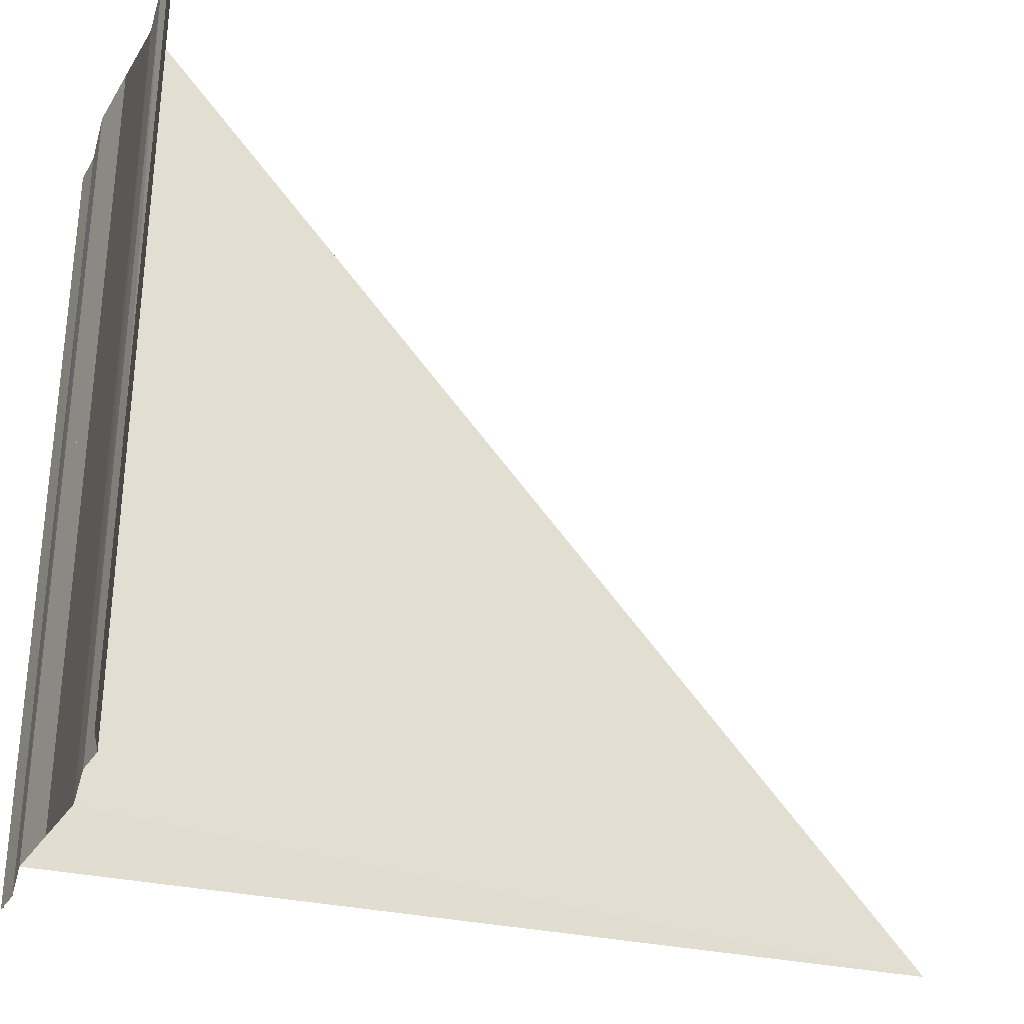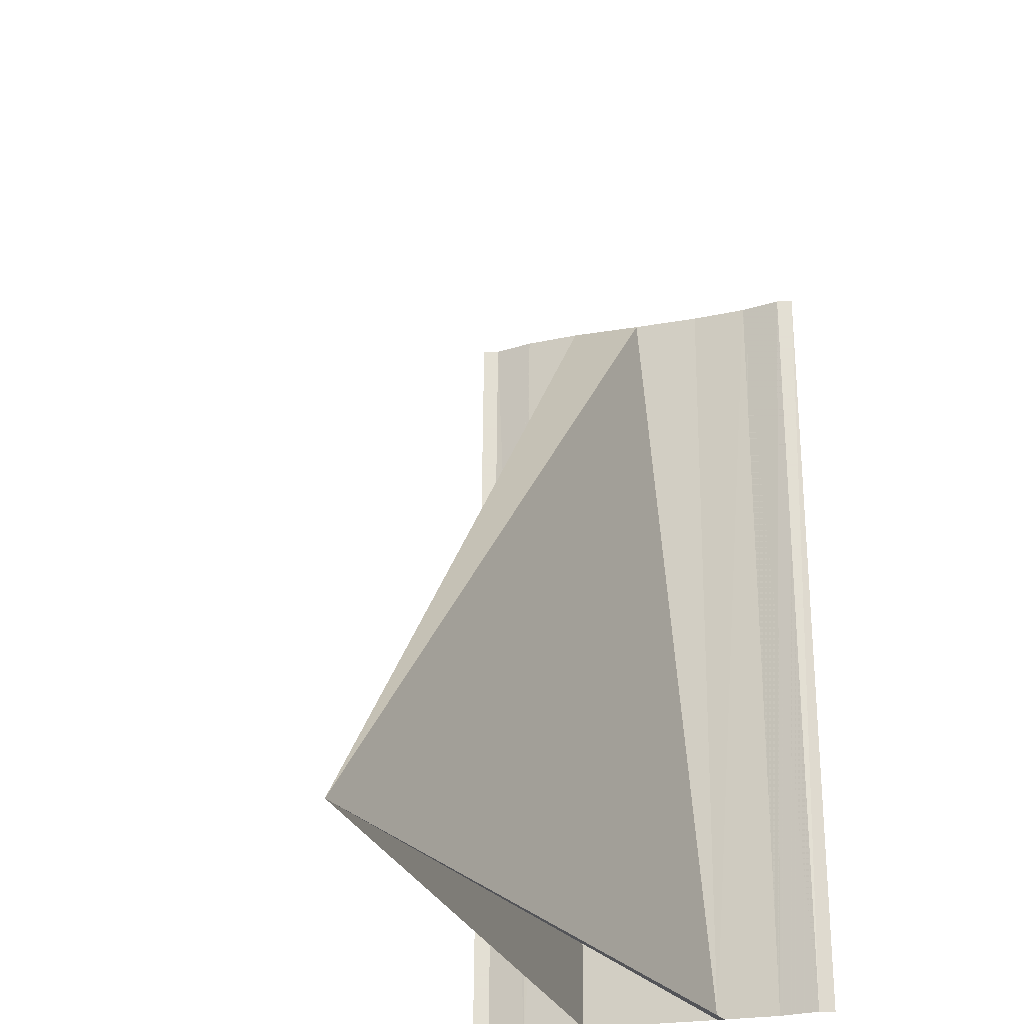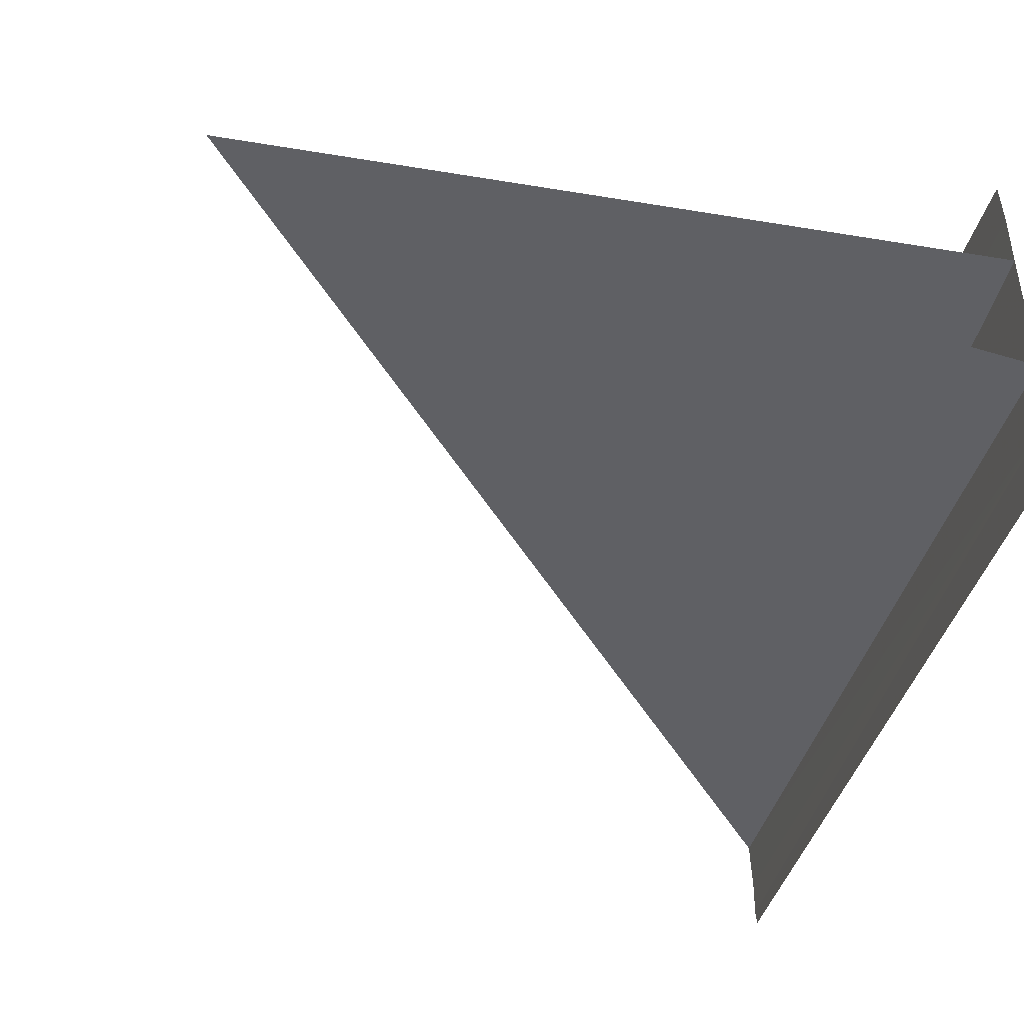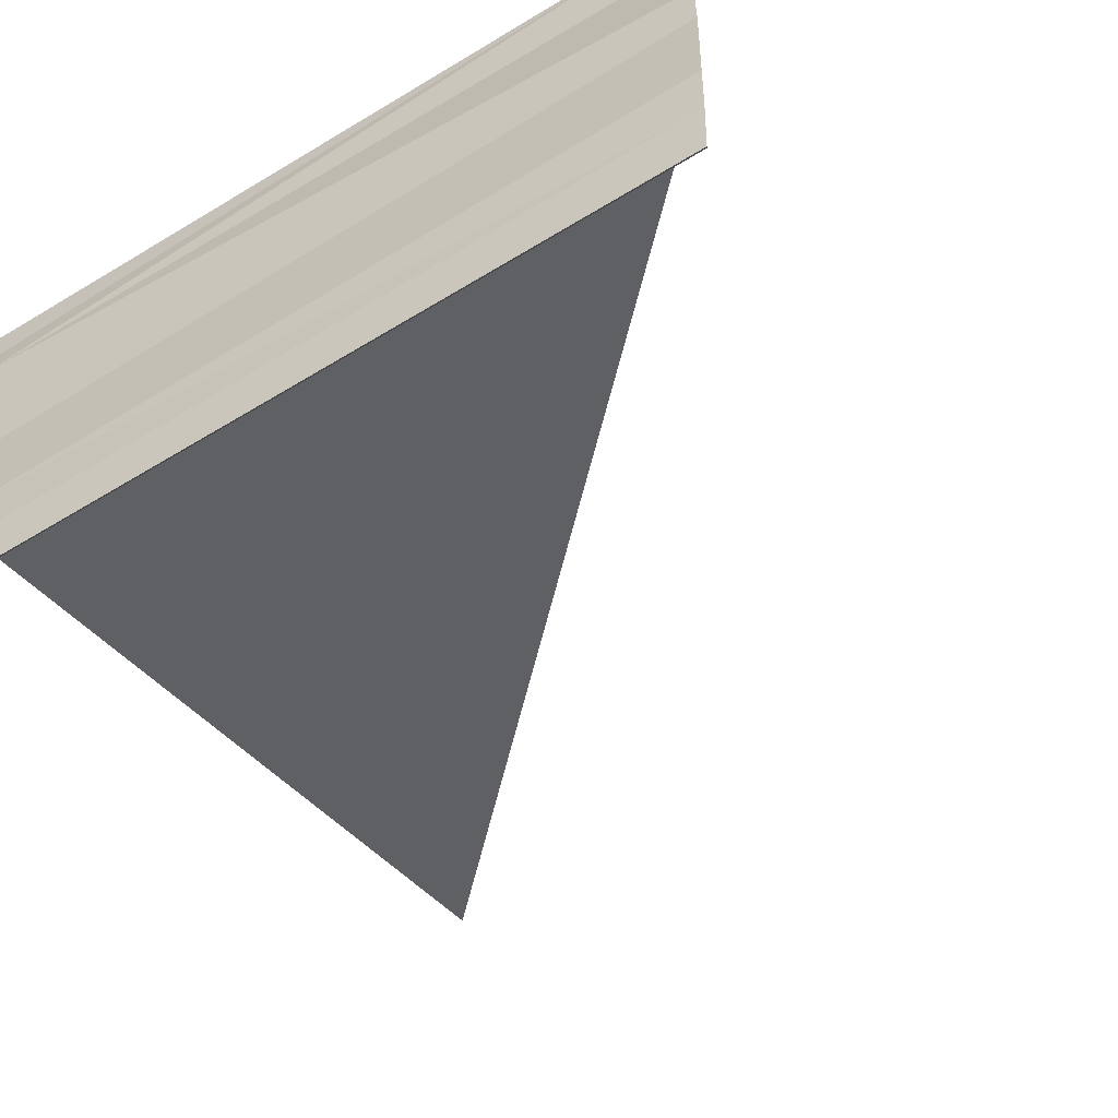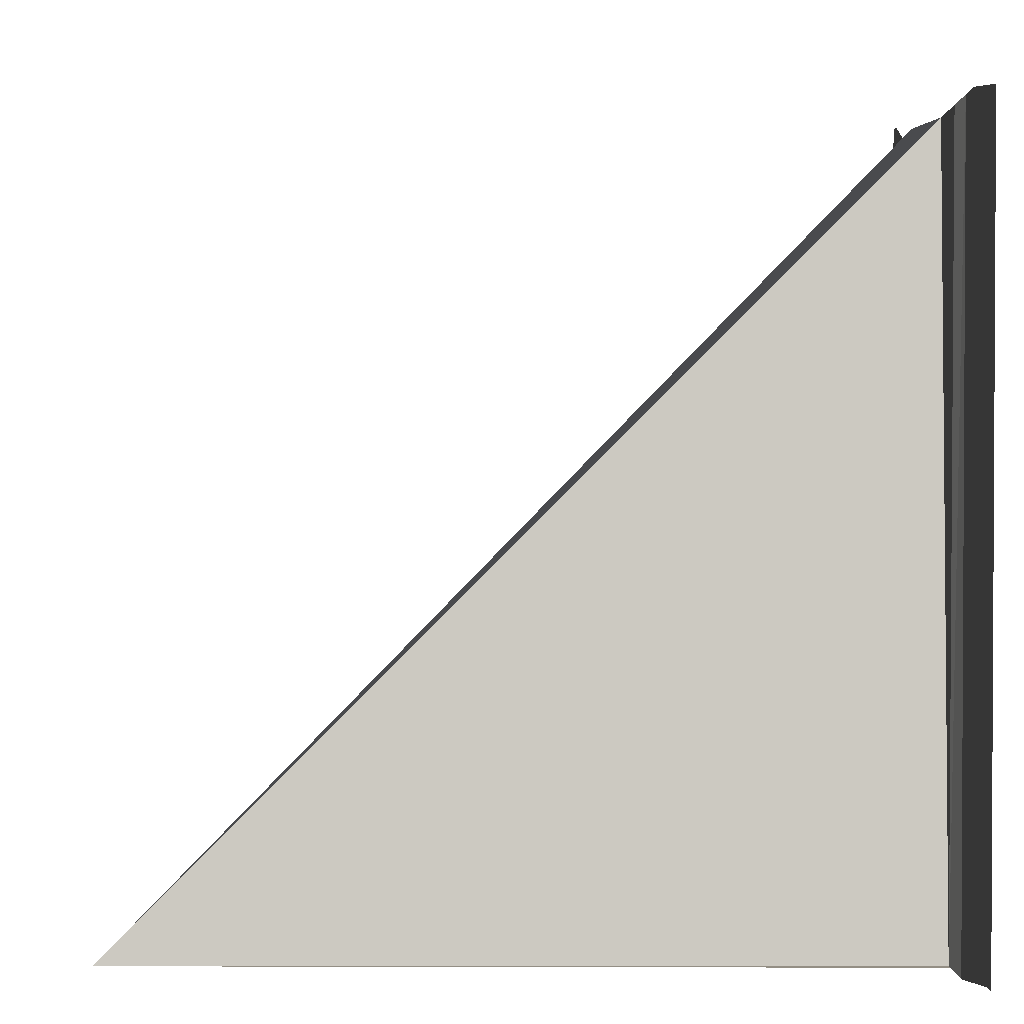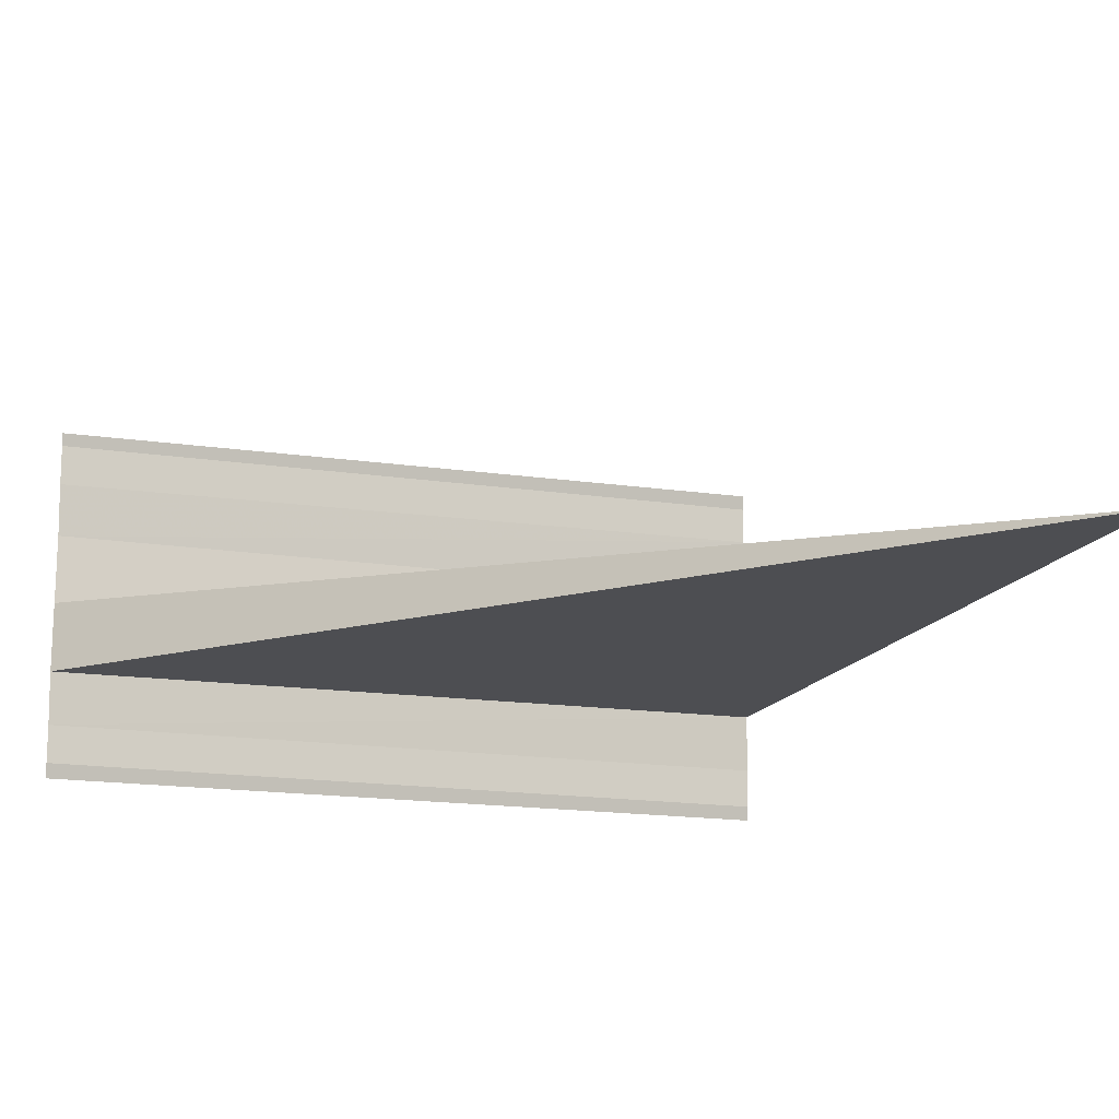
<metadata>
{"format":"obj","ext":"obj","renderer":"f3d","projection":"perspective","resolution":1024,"background":"white","views":[{"elev":-30.8,"azim":157.8,"up":"+Y"},{"elev":-23.5,"azim":-69.4,"up":"+Y"},{"elev":-44.4,"azim":-15.0,"up":"+Z"},{"elev":-48.9,"azim":124.1,"up":"+Z"},{"elev":2.2,"azim":-5.2,"up":"+Y"},{"elev":-12.5,"azim":-113.3,"up":"+Z"}]}
</metadata>
<code>
o 6669
v 2211 1866 11.59
v 2211 1866 11.6
v 2211 1866 11.59
v 2211 1866 11.59
v 2211 1866 11.59
v 2211 1866 11.59
v 2211 1866 11.59
v 2211 1866 11.59
v 2211 1866 11.59
v 2211 1866 11.6
v 2211 1866 11.6
v 2211 1866 11.6
v 2211 1866 11.6
v 2211 1866 11.6
v 2211 1866 11.6
v 2211 1866 11.6
v 2211 1866 11.6
v 2211 1866 11.59
v 2211 1866 11.59
v 2211 1866 11.59
v 2211 1866 11.59
v 2211 1866 11.59
v 2211 1866 11.59
v 2211 1866 11.59
v 2211 1866 11.59
v 2211 1866 11.59
v 2211 1866 11.59
v 2211 1866 11.59
v 2211 1866 11.59
v 2211 1866 11.6
v 2211 1866 11.6
v 2211 1866 11.6
v 2211 1866 11.6
v 2211 1866 11.6
v 2211 1866 11.6
v 2211 1866 11.6
v 2211 1866 11.59
v 2211 1866 11.59
v 2211 1866 11.59
v 2211 1866 11.59
v 2211 1866 11.59
v 2211 1866 11.59
v 2211 1866 11.59
v 2211 1866 11.59
v 2211 1866 11.59
v 2211 1866 11.59
v 2211 1866 11.59
v 2211 1866 11.59
v 2211 1866 11.59
v 2211 1866 11.59
v 2211 1866 11.59
v 2211 1866 11.59
v 2211 1866 11.59
v 2211 1866 11.59
v 2211 1866 11.59
f 1 2 3
f 3 4 5
f 4 6 7
f 5 4 8
f 9 10 5
f 5 11 12
f 13 11 12
f 14 10 13
f 14 15 13
f 13 16 17
f 8 18 19
f 20 18 19
f 21 22 19
f 23 24 20
f 23 25 20
f 26 25 27
f 20 28 29
f 27 28 29
f 30 31 32
f 32 33 34
f 35 33 34
f 36 31 35
f 36 37 35
f 35 38 39
f 40 41 39
f 42 41 43
f 44 45 43
f 46 47 48
f 48 49 50
f 51 49 50
f 52 47 51
f 52 53 51
f 51 54 55

</code>
